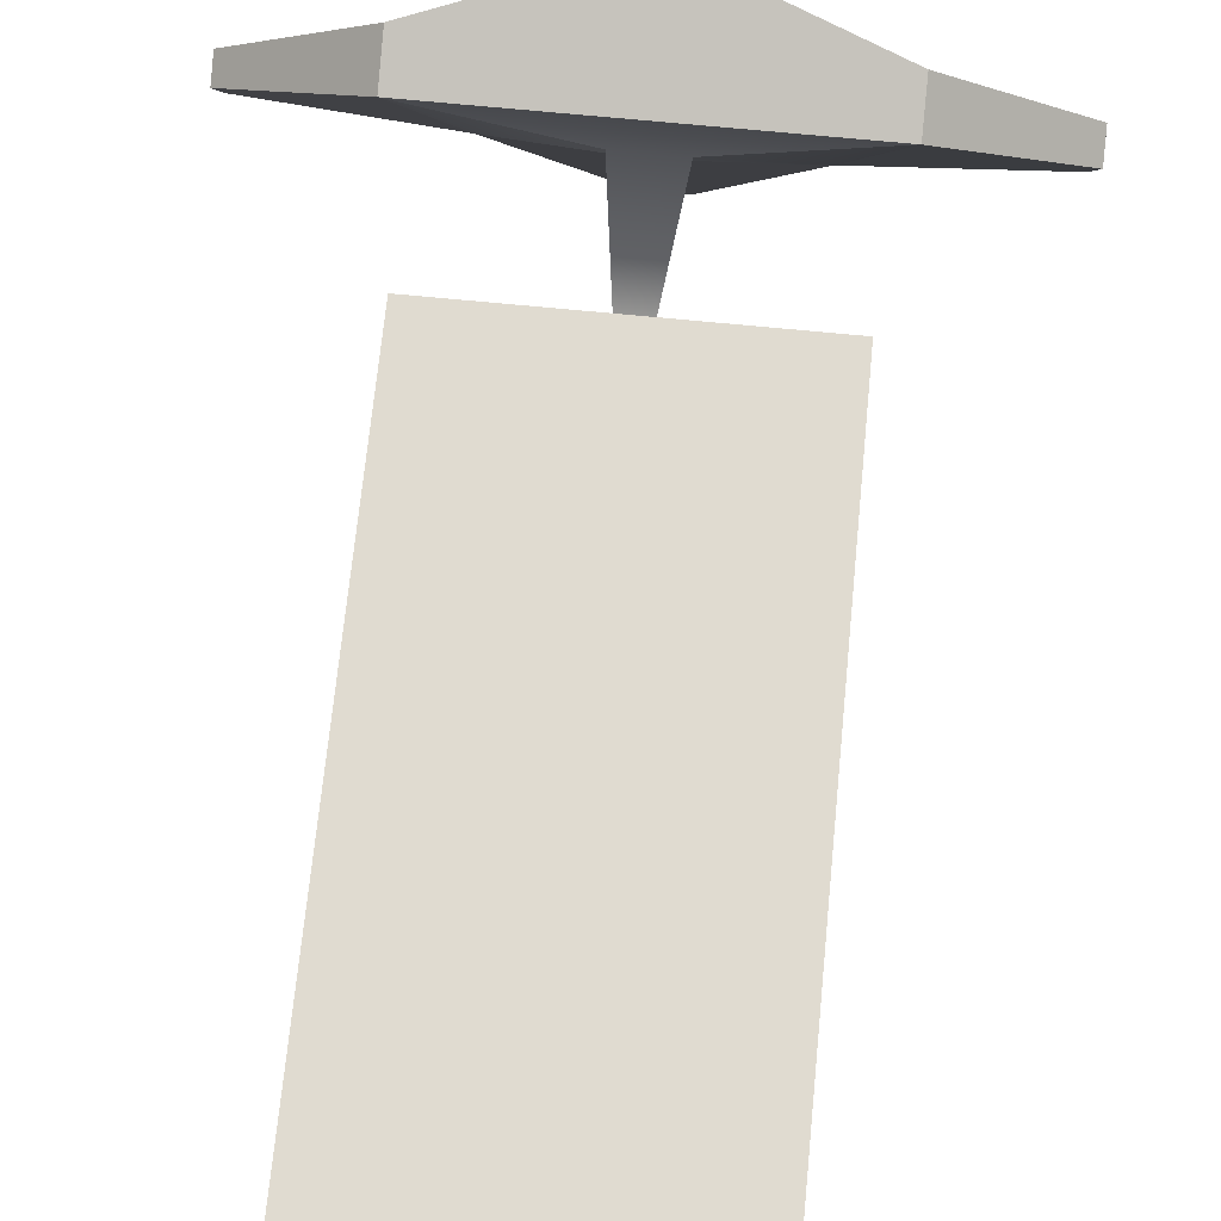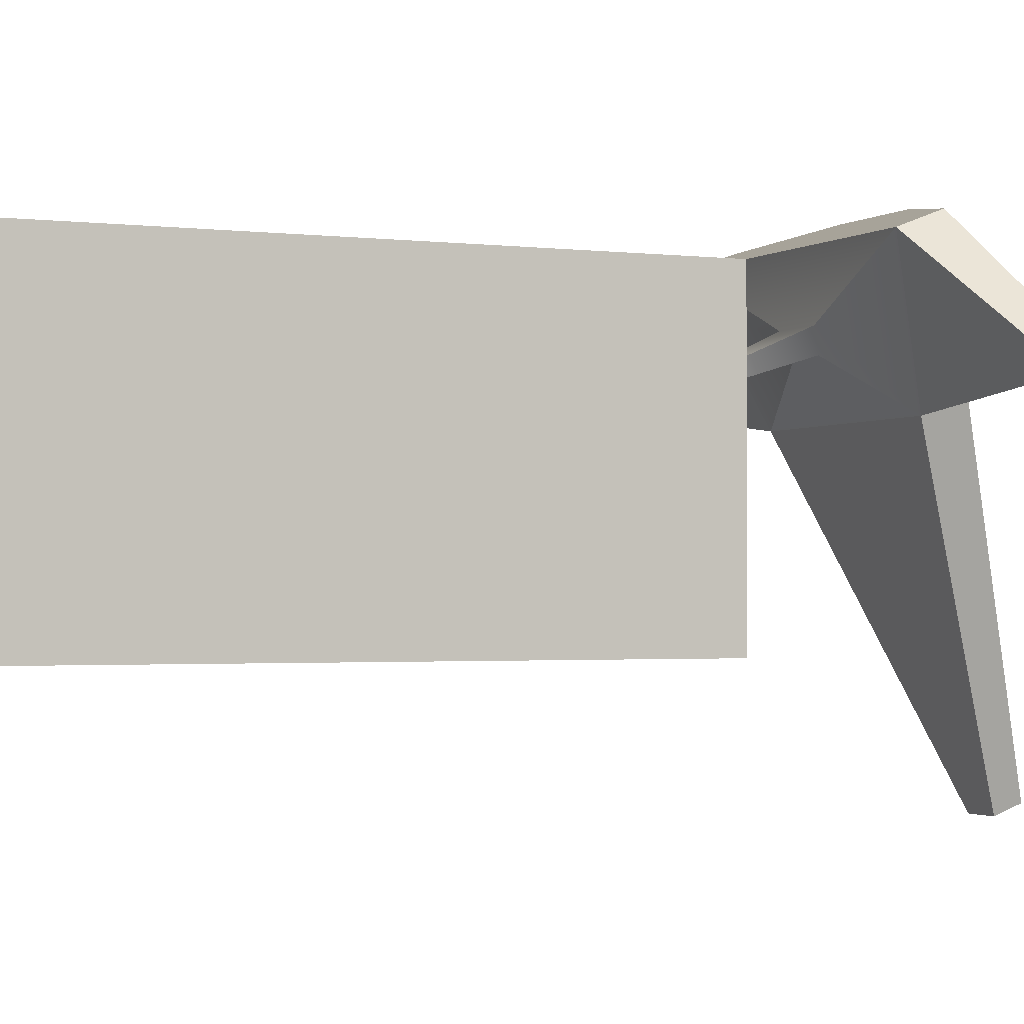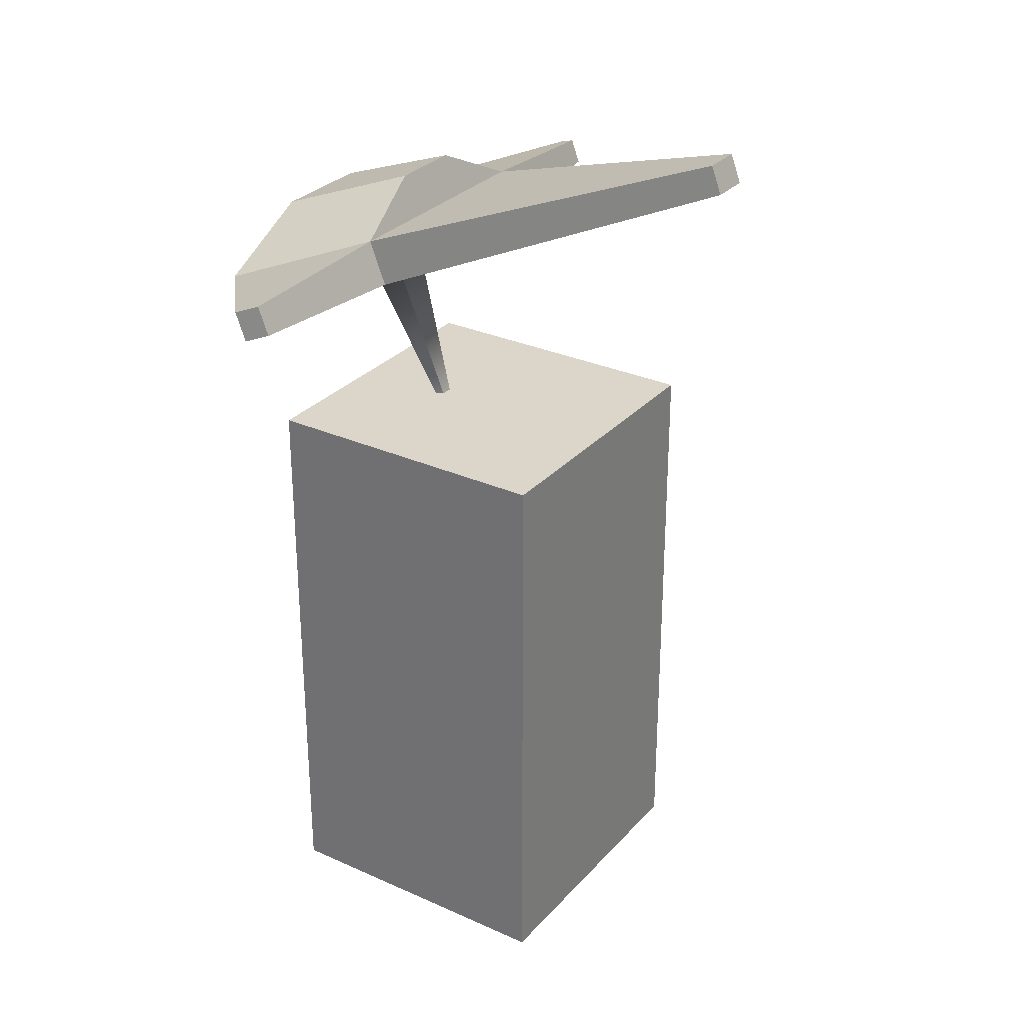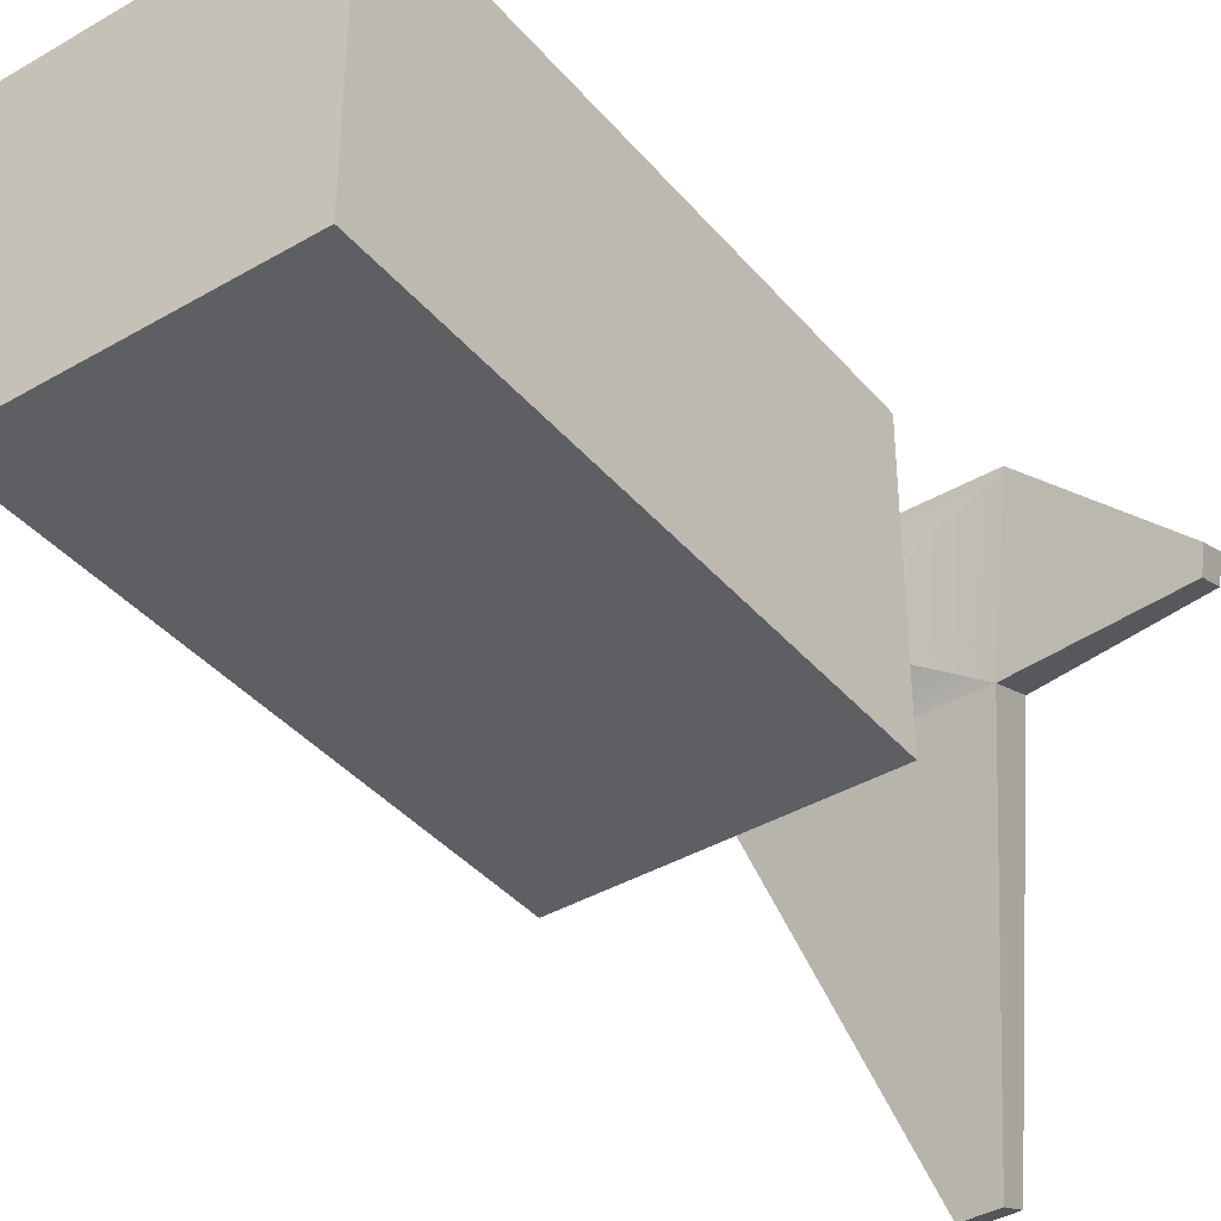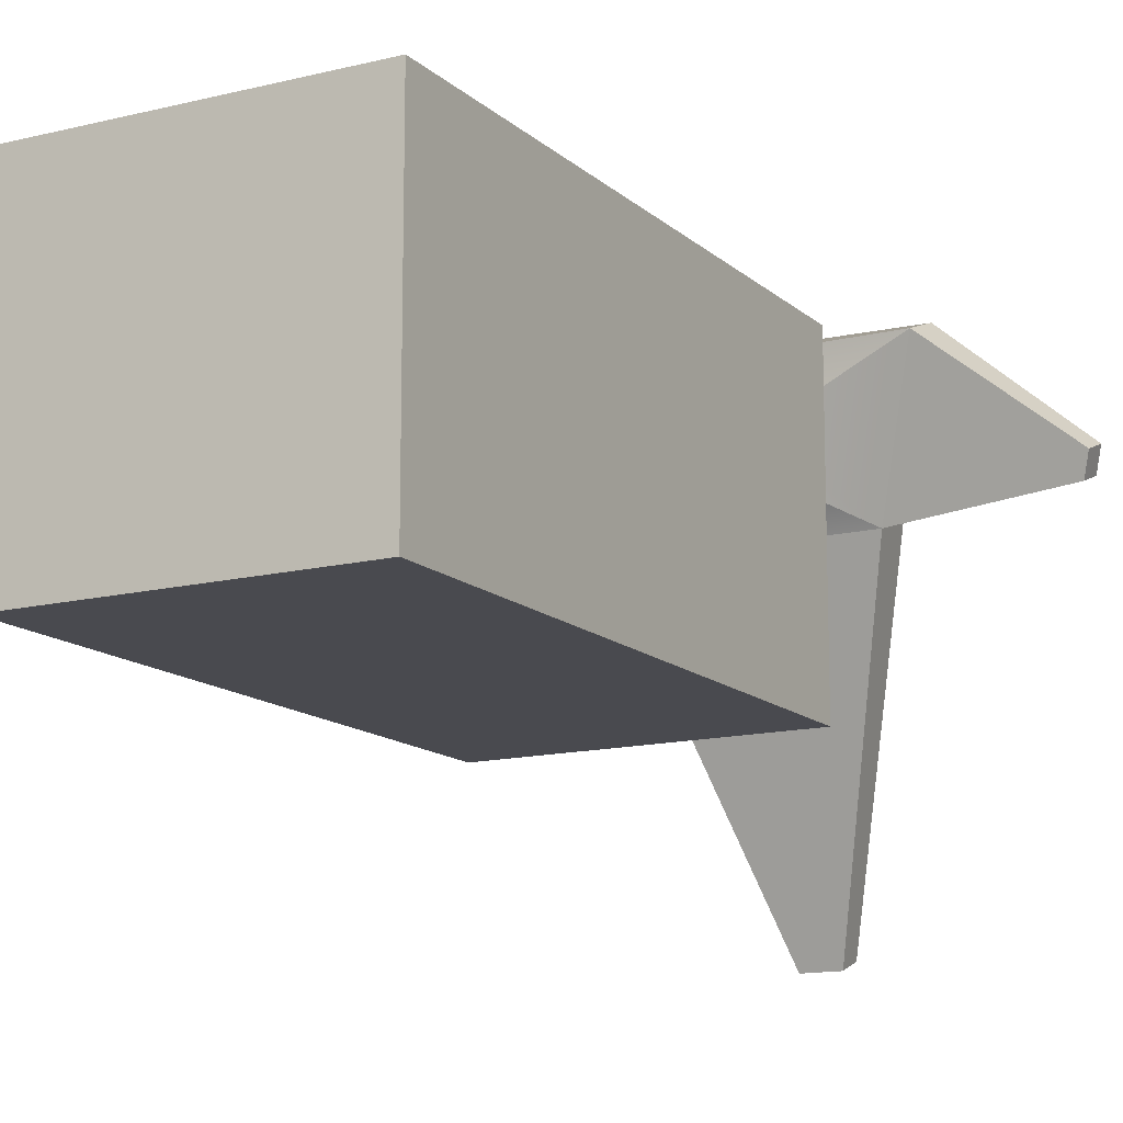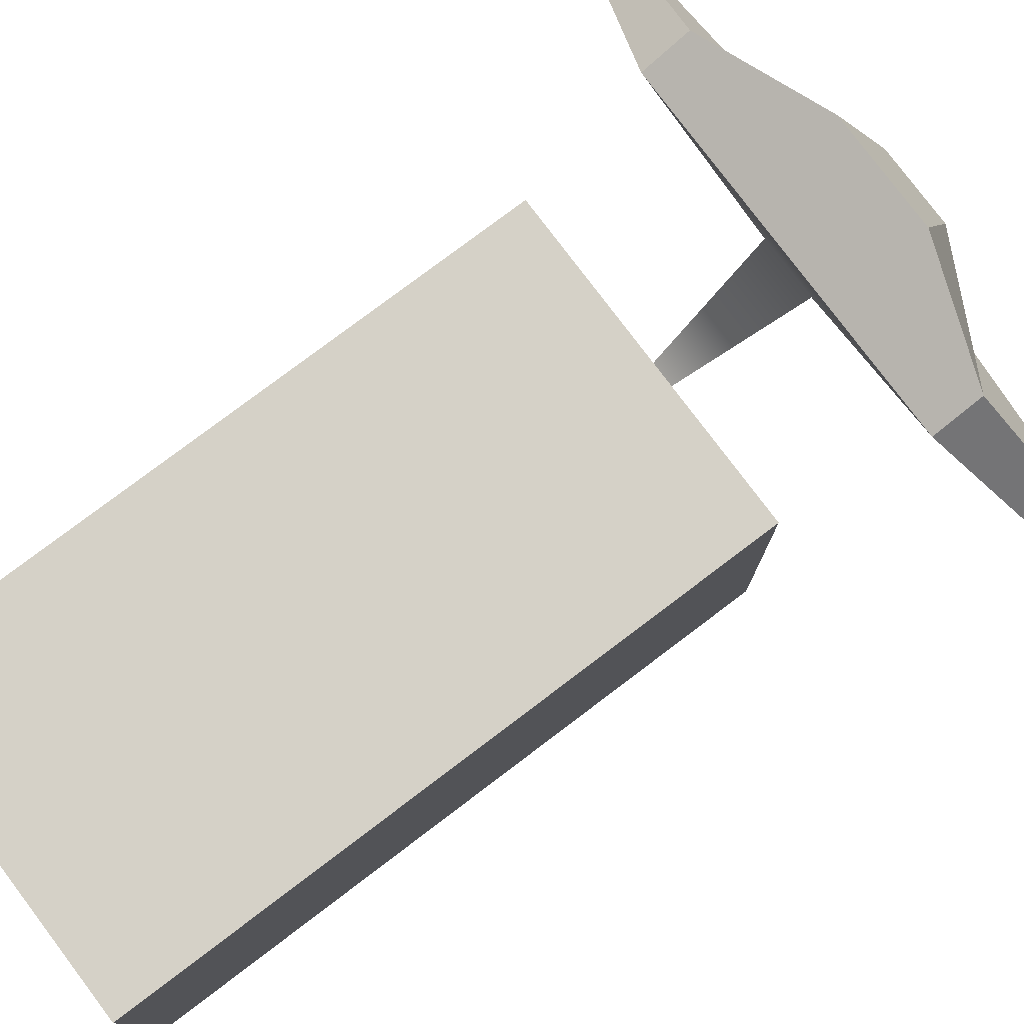
<metadata>
{"format":"obj","ext":"obj","renderer":"f3d","projection":"perspective","resolution":1024,"background":"white","views":[{"elev":69.9,"azim":5.6,"up":"+Z"},{"elev":-1.7,"azim":65.5,"up":"+Z"},{"elev":29.7,"azim":123.4,"up":"+Y"},{"elev":-39.6,"azim":35.9,"up":"+Z"},{"elev":-13.7,"azim":29.0,"up":"+Z"},{"elev":79.1,"azim":53.0,"up":"+Z"}]}
</metadata>
<code>
v -0.2261 0.9392 0.2307
v 0.2263 0.9392 0.2307
v -0.2261 0.9973 0.2529
v 0.2263 0.9973 0.2529
v -0.02575 1.224 -0.3761
v 0.0259 1.224 -0.3761
v -0.02575 1.188 -0.3899
v 0.0259 1.188 -0.3899
v 0.1596 1.069 0.06556
v -0.1594 1.069 0.06556
v -0.1594 1.011 0.04343
v 0.1596 1.011 0.04343
v 0.3799 1.014 0.06635
v 0.3905 1.002 0.09605
v 0.3799 1.051 0.08063
v 0.3905 1.04 0.1103
v -0.3805 1.016 0.06946
v -0.3896 1.006 0.09495
v -0.3896 1.038 0.1072
v -0.3805 1.048 0.08172
v -0.06958 1.052 0.2736
v 0.06973 1.052 0.2736
v 0.04919 1.123 0.08632
v -0.04904 1.123 0.08632
v -0.007584 0.7758 0.05606
v 0.007737 0.7758 0.05606
v 0.01094 0.7724 0.06506
v -0.01079 0.7724 0.06506
v 0.02654 0.9647 0.1154
v -0.02639 0.9647 0.1154
v -0.03746 0.9529 0.1465
v 0.03761 0.9529 0.1465
v -0.2011 -0.00085 0.1937
v 0.2013 -0.00085 0.1937
v -0.2003 0.7796 0.1928
v 0.2004 0.7796 0.1928
v -0.2003 0.7796 -0.2079
v 0.2004 0.7796 -0.2079
v -0.2011 -0.00085 -0.2088
v 0.2013 -0.00085 -0.2088
f 1 2 4 3
f 21 22 23 24
f 5 6 8 7
f 25 26 27 28
f 14 13 15 16
f 17 18 19 20
f 10 9 6 5
f 7 11 10 5
f 7 8 12 11
f 9 12 8 6
f 2 12 13 14
f 12 9 15 13
f 9 4 16 15
f 4 2 14 16
f 11 1 18 17
f 1 3 19 18
f 3 10 20 19
f 10 11 17 20
f 3 4 22 21
f 4 9 23 22
f 9 10 24 23
f 10 3 21 24
f 11 12 29 30
f 12 2 32 29
f 2 1 31 32
f 1 11 30 31
f 30 29 26 25
f 31 30 25 28
f 32 31 28 27
f 29 32 27 26
f 33 34 36 35
f 35 36 38 37
f 37 38 40 39
f 39 40 34 33
f 34 40 38 36
f 39 33 35 37

</code>
